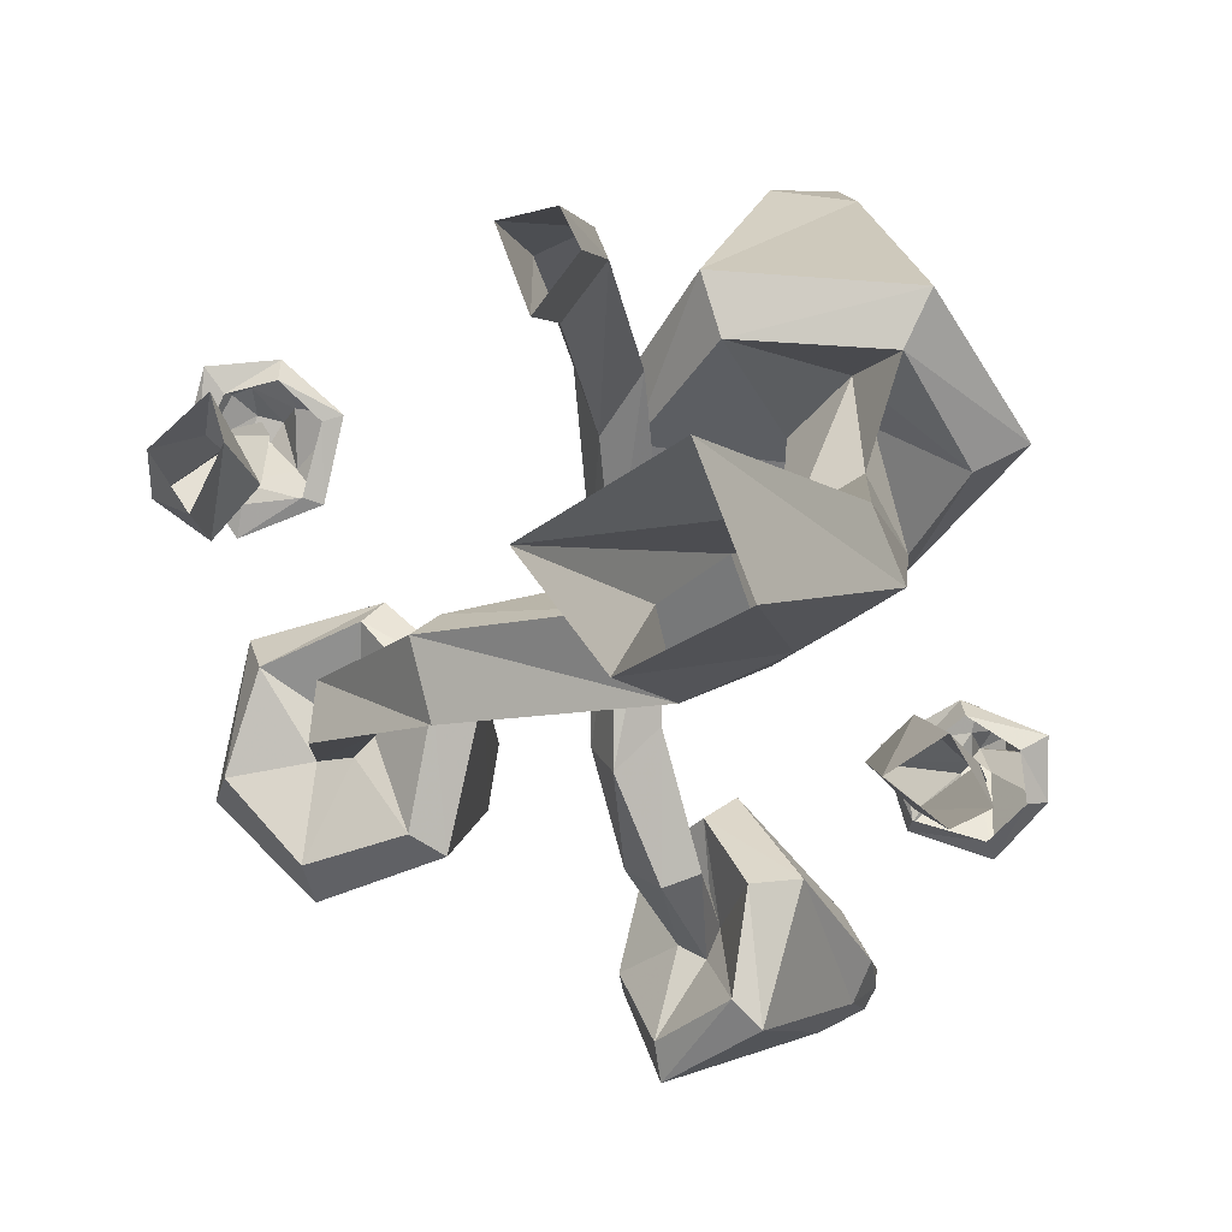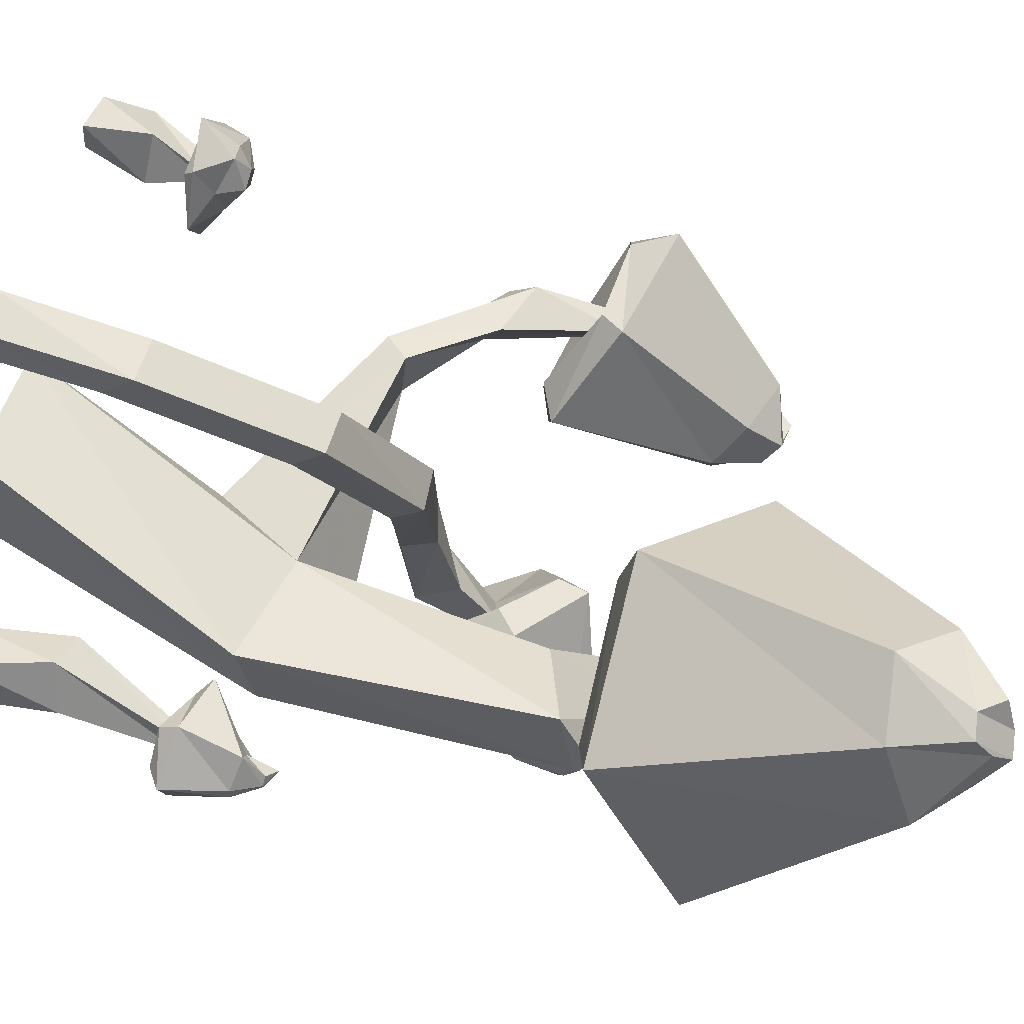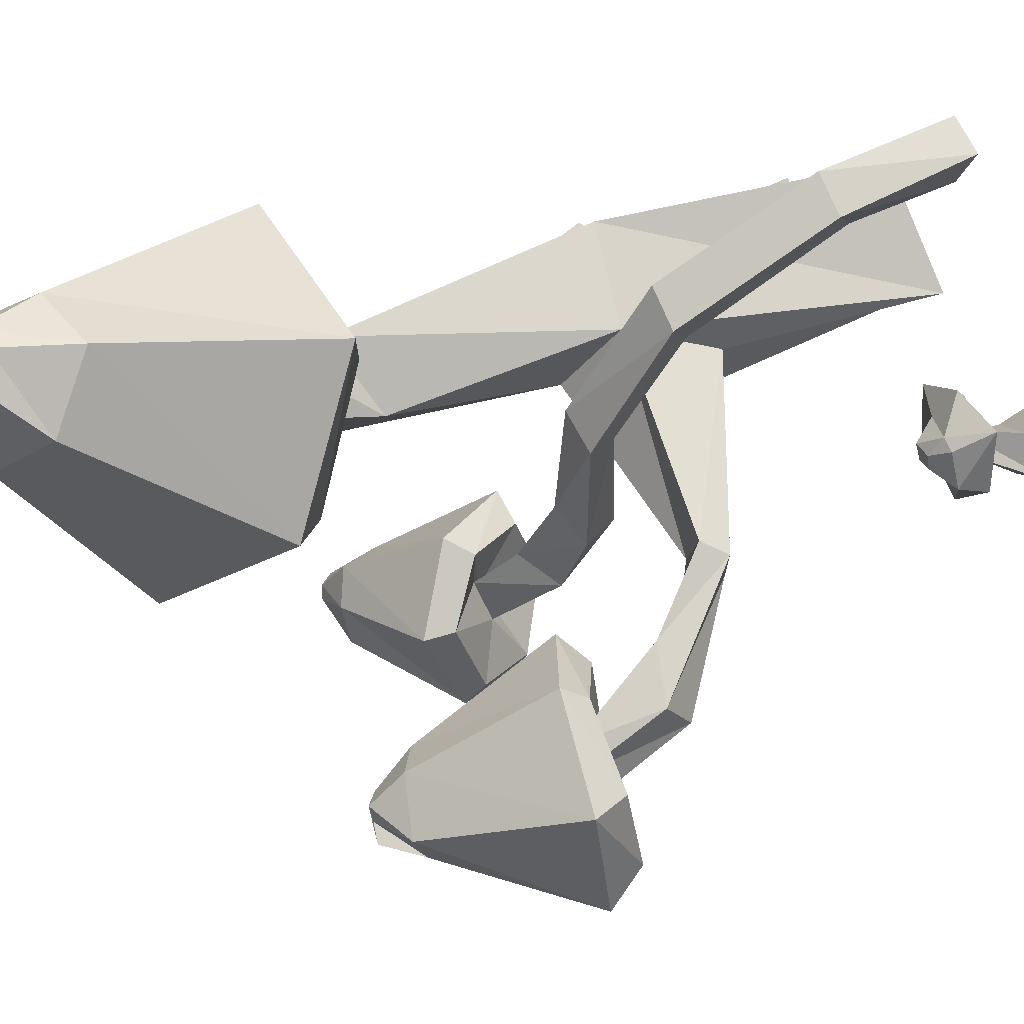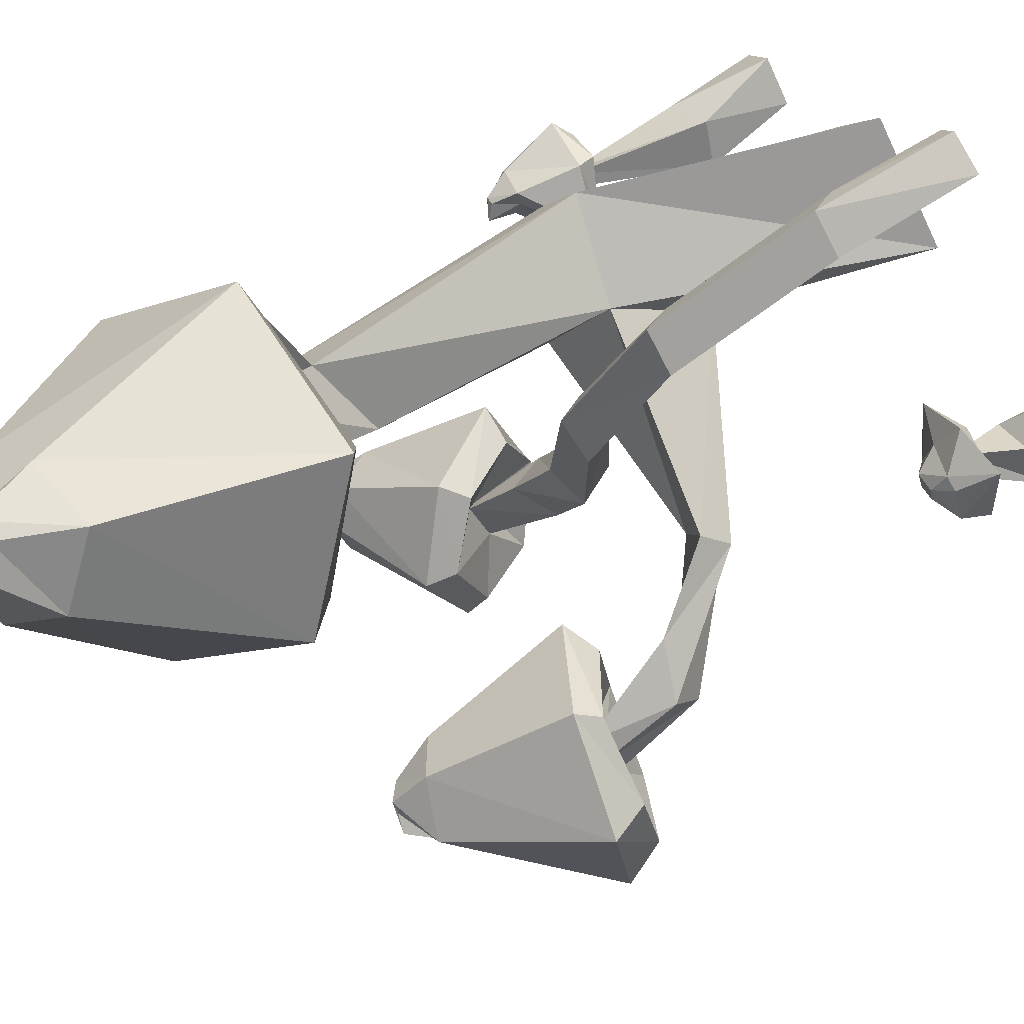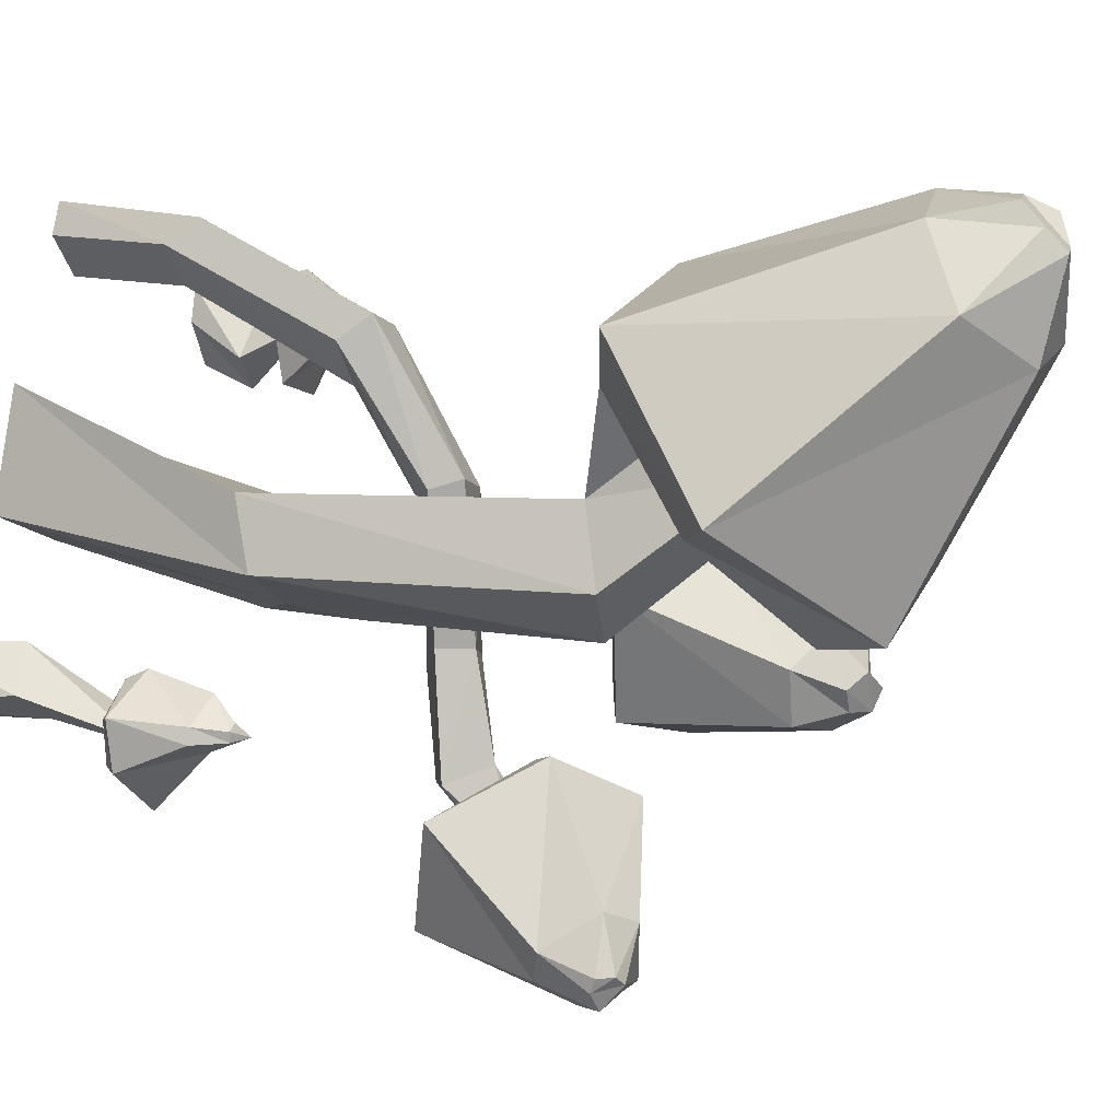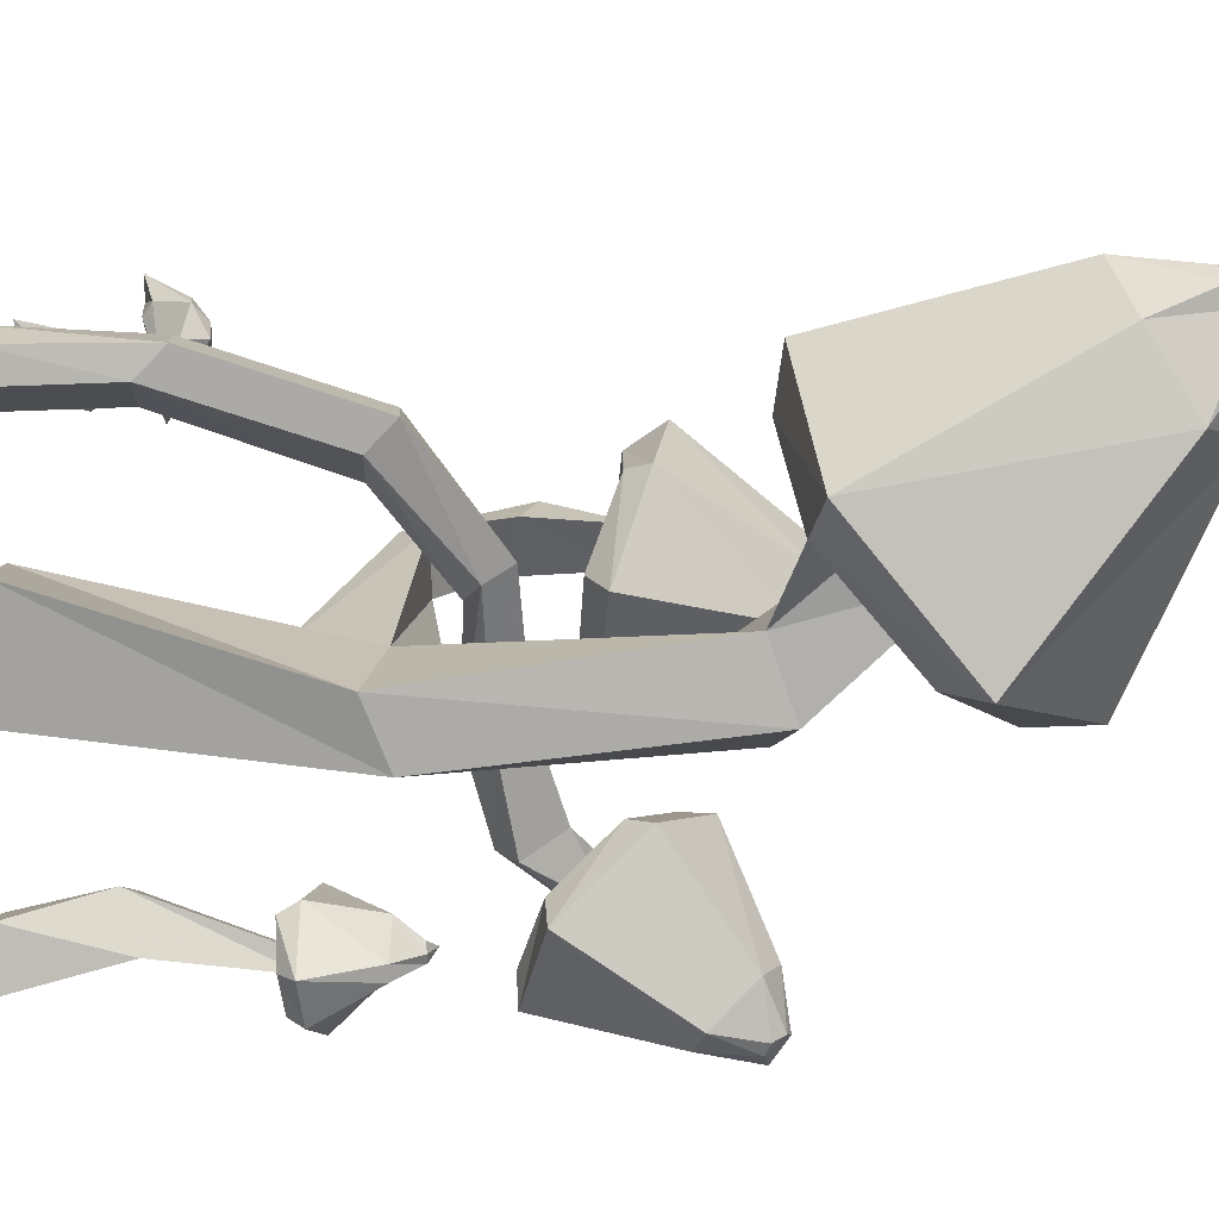
<metadata>
{"format":"obj","ext":"obj","renderer":"f3d","projection":"perspective","resolution":1024,"background":"white","views":[{"elev":2.8,"azim":-171.2,"up":"+Z"},{"elev":79.4,"azim":-73.0,"up":"+Z"},{"elev":55.1,"azim":63.6,"up":"+Z"},{"elev":75.4,"azim":59.5,"up":"+Z"},{"elev":16.2,"azim":-66.7,"up":"+Z"},{"elev":36.0,"azim":-93.8,"up":"+Z"}]}
</metadata>
<code>
v 0.3438 0 0.2812
v 0.3281 0 0.2266
v 0.3125 -0.09375 0.1797
v 0.375 -0.09375 0.2344
v 0.4141 0 0.2188
v 0.4297 -0.07031 0.1641
v 0.3672 0 0.1484
v 0.3672 -0.08594 0.1172
v 0.3359 -0.1875 0.2188
v 0.3281 -0.1953 0.2344
v 0.3359 -0.1875 0.25
v 0.3672 -0.1875 0.2266
v 0.375 -0.1719 0.2812
v 0.3125 -0.1719 0.2969
v 0.3125 -0.1875 0.3203
v 0.3984 -0.1719 0.3125
v 0.4062 -0.1719 0.2188
v 0.4297 -0.1875 0.2109
v 0.3594 -0.1875 0.1562
v 0.3672 -0.1953 0.1172
v 0.2891 -0.1875 0.1641
v 0.2656 -0.1953 0.1562
v 0.2656 -0.1875 0.25
v 0.2422 -0.1953 0.2578
v 0.3047 -0.2188 0.2656
v 0.3594 -0.2344 0.2891
v 0.3828 -0.2344 0.2812
v 0.4141 -0.2344 0.2266
v 0.3672 -0.2188 0.1797
v 0.3047 -0.2266 0.1953
v 0.3281 -0.2578 0.25
v 0.3594 -0.2578 0.2578
v 0.3672 -0.2578 0.2344
v 0.3438 -0.2578 0.2266
v -0.1797 0 0.2344
v -0.25 0 0.05469
v -0.375 -0.4844 0.05469
v -0.3359 -0.4453 0.1562
v 0.01562 0 0.1172
v -0.1641 -0.4844 0.09375
v -0.09375 -0.3359 0.03906
v -0.09375 0 -0.02344
v -0.1172 -0.3672 -0.07812
v -0.2422 -0.4688 -0.02344
v -0.2578 -0.9531 -0.01562
v -0.3438 -0.9766 0.07812
v -0.2891 -0.9375 0.1875
v -0.1797 -0.8906 0.08594
v -0.2031 -0.5703 -0.04688
v 0.1719 -0.5391 -0.07812
v 0.2031 -0.5391 0.01562
v 0.2344 -0.5 -0.007812
v 0.2031 -0.4844 -0.1172
v -0.1641 -1.133 0.2344
v -0.2031 -1.188 0.1953
v -0.2812 -1.18 0.25
v -0.2578 -1.094 0.3203
v -0.09375 -0.9609 0.3672
v 0.04688 -1.094 0.2266
v -0.0625 -1.234 0.04688
v -0.2891 -1.258 0.02344
v -0.4219 -1.125 0.1875
v -0.3359 -0.9766 0.3516
v -0.375 -0.9922 0.4375
v -0.0625 -0.9766 0.4609
v 0.1016 -1.148 0.2656
v -0.02344 -1.336 0.07031
v -0.3203 -1.359 0.04688
v -0.5 -1.18 0.2266
v -0.3203 -1.438 0.4766
v -0.2422 -1.367 0.5781
v -0.1172 -1.344 0.5938
v -0.04688 -1.43 0.5078
v -0.1094 -1.516 0.4062
v -0.2344 -1.516 0.3984
v -0.2031 -1.539 0.5391
v -0.2109 -1.508 0.5703
v -0.2031 -1.477 0.6016
v -0.1641 -1.469 0.6016
v -0.1328 -1.508 0.5781
v -0.1641 -1.531 0.5391
v 0.3984 -0.6484 -0.1562
v 0.3047 -0.6328 -0.1406
v 0.3047 -0.6641 -0.03906
v 0.3984 -0.6953 -0.07812
v 0.4141 -0.8594 -0.1406
v 0.4297 -0.8203 -0.1953
v 0.375 -0.8047 -0.1875
v 0.375 -0.8438 -0.1094
v 0.3672 -0.8125 -0.007812
v 0.5078 -0.8203 -0.07031
v 0.5547 -0.8125 -0.2188
v 0.4375 -0.7656 -0.3281
v 0.2891 -0.7422 -0.2812
v 0.2578 -0.75 -0.1094
v 0.1953 -0.7812 -0.09375
v 0.3438 -0.8516 0.01562
v 0.5391 -0.8906 -0.03906
v 0.5859 -0.8828 -0.2578
v 0.4297 -0.8125 -0.3828
v 0.2422 -0.7656 -0.3125
v 0.2422 -1.047 -0.2812
v 0.2266 -1.047 -0.1875
v 0.2891 -1.086 -0.1406
v 0.3828 -1.117 -0.1797
v 0.3828 -1.094 -0.25
v 0.3359 -1.078 -0.3125
v 0.3125 -1.148 -0.2656
v 0.2734 -1.125 -0.2578
v 0.2578 -1.125 -0.2188
v 0.2891 -1.148 -0.1953
v 0.3047 -1.148 -0.2188
v 0.3359 -1.156 -0.2344
v -0.5 0 -0.1562
v -0.4531 0 -0.1797
v -0.4062 -0.1875 -0.1797
v -0.4766 -0.1719 -0.125
v -0.4531 0 -0.07812
v -0.4062 -0.1484 -0.07031
v -0.3828 0 -0.125
v -0.3516 -0.1641 -0.125
v -0.4453 -0.375 -0.1562
v -0.4609 -0.3906 -0.1797
v -0.4766 -0.3672 -0.1641
v -0.4609 -0.3672 -0.1406
v -0.5156 -0.3359 -0.125
v -0.5234 -0.3438 -0.1875
v -0.5469 -0.3672 -0.1875
v -0.5469 -0.3594 -0.1094
v -0.4531 -0.3359 -0.08594
v -0.4453 -0.3672 -0.07031
v -0.3828 -0.3672 -0.1406
v -0.3516 -0.3906 -0.125
v -0.3906 -0.3672 -0.2109
v -0.3828 -0.3984 -0.2266
v -0.4766 -0.3672 -0.2344
v -0.4844 -0.3906 -0.2578
v -0.4766 -0.4766 -0.1641
v -0.5234 -0.4688 -0.1406
v -0.5156 -0.4688 -0.1172
v -0.4609 -0.4766 -0.08594
v -0.4531 -0.4766 -0.1172
v -0.4531 -0.4844 -0.1484
v -0.4609 -0.5312 -0.1406
v -0.4766 -0.5156 -0.1406
v -0.4922 -0.5156 -0.1406
v -0.4922 -0.5156 -0.125
v -0.4766 -0.5156 -0.1172
v -0.03906 -0.6641 -0.125
v -0.0625 -0.6094 -0.125
v -0.1094 -0.6406 -0.3125
v -0.07812 -0.7109 -0.2812
v 0.03125 -0.6406 -0.1562
v 0.03125 -0.6406 0.09375
v -0.03906 -0.6484 0.125
v -0.0625 -0.6016 0.1094
v -0.007812 -0.5703 -0.1797
v -0.0625 -0.6094 -0.3281
v -0.1016 -0.75 -0.4375
v -0.1172 -0.7656 -0.3984
v -0.1016 -0.7812 -0.3516
v -0.007812 -0.6641 -0.3125
v -0.007812 -0.5781 0.04688
v -0.007812 -0.4609 0.2344
v 0.03125 -0.5078 0.3203
v -0.03906 -0.5078 0.3516
v -0.0625 -0.4609 0.3125
v -0.0625 -0.7656 -0.4219
v -0.03906 -0.7109 -0.5391
v -0.1484 -0.6328 -0.4688
v -0.1641 -0.6719 -0.3281
v -0.09375 -0.7812 -0.2578
v -0.007812 -0.8594 -0.3203
v -0.1328 -0.8203 -0.2344
v -0.01562 -0.9141 -0.3203
v 0.02344 -0.8203 -0.4688
v 0.02344 -0.8594 -0.5
v -0.04688 -0.7188 -0.5938
v -0.1875 -0.6328 -0.5078
v -0.2344 -0.6719 -0.3203
v -0.3047 -0.875 -0.4531
v -0.2578 -0.9531 -0.3984
v -0.2031 -0.9844 -0.4297
v -0.2812 -0.8594 -0.5078
v -0.3047 -0.9531 -0.5
v -0.3047 -0.9609 -0.4766
v -0.2891 -0.9844 -0.4766
v -0.2734 -0.9922 -0.4922
v -0.1875 -0.9766 -0.5234
v -0.2344 -0.9062 -0.5547
v -0.2891 -0.9609 -0.5312
v -0.2578 -0.9844 -0.5078
v -0.0625 -0.1875 0.4297
v -0.007812 -0.1875 0.3594
v 0.03125 -0.2344 0.4375
v -0.03906 -0.2344 0.4688
v -0.03906 0 0.4766
v -0.0625 0 0.4297
v -0.007812 0 0.3594
v 0.03125 0 0.4609
f 1 2 3
f 1 3 4
f 1 4 5
f 5 4 6
f 5 6 7
f 7 6 8
f 7 8 2
f 2 8 3
f 3 8 9
f 3 9 10
f 3 10 4
f 4 10 11
f 4 11 6
f 6 11 12
f 6 12 8
f 8 12 9
f 35 36 37
f 35 37 38
f 35 38 39
f 39 38 40
f 39 40 41
f 39 41 42
f 42 41 43
f 42 43 44
f 42 44 36
f 36 44 37
f 37 44 45
f 37 45 46
f 37 46 38
f 38 46 47
f 38 47 40
f 40 47 48
f 40 48 49
f 40 49 50
f 40 50 51
f 40 51 41
f 41 51 52
f 41 52 43
f 43 52 53
f 43 53 49
f 43 49 44
f 44 49 45
f 45 49 48
f 45 48 54
f 45 54 55
f 45 55 46
f 46 55 56
f 46 56 47
f 47 56 57
f 47 57 48
f 48 57 54
f 54 57 58
f 54 58 59
f 54 59 55
f 55 59 60
f 55 60 56
f 56 60 61
f 56 61 62
f 56 62 57
f 57 62 63
f 57 63 47
f 53 50 49
f 50 53 82
f 50 82 83
f 50 83 51
f 51 83 84
f 51 84 52
f 52 84 85
f 52 85 53
f 53 85 82
f 82 85 86
f 82 86 87
f 82 87 83
f 83 87 88
f 83 88 84
f 84 88 89
f 84 89 85
f 85 89 86
f 86 89 90
f 86 90 91
f 86 91 87
f 87 91 92
f 87 92 93
f 87 93 88
f 88 93 94
f 88 94 89
f 89 94 95
f 89 95 90
f 63 58 57
f 114 115 116
f 114 116 117
f 114 117 118
f 118 117 119
f 118 119 120
f 120 119 121
f 120 121 115
f 115 121 116
f 116 121 122
f 116 122 123
f 116 123 117
f 117 123 124
f 117 124 119
f 119 124 125
f 119 125 121
f 121 125 122
f 149 150 151
f 149 151 152
f 149 152 153
f 149 153 154
f 149 154 155
f 149 155 150
f 150 155 156
f 150 156 157
f 150 157 158
f 150 158 151
f 151 158 159
f 151 159 160
f 151 160 152
f 152 160 161
f 152 161 162
f 152 162 153
f 153 162 157
f 153 157 163
f 153 163 154
f 154 163 164
f 154 164 165
f 154 165 155
f 155 165 166
f 155 166 156
f 156 166 167
f 156 167 163
f 156 163 157
f 157 162 158
f 158 162 168
f 158 168 159
f 159 168 169
f 159 169 170
f 159 170 160
f 160 170 171
f 160 171 172
f 160 172 161
f 161 172 173
f 161 173 168
f 161 168 162
f 173 176 168
f 168 176 169
f 163 167 164
f 164 167 193
f 164 193 194
f 164 194 165
f 165 194 195
f 165 195 166
f 166 195 196
f 166 196 167
f 167 196 193
f 193 196 197
f 193 197 198
f 193 198 194
f 194 198 199
f 194 199 195
f 195 199 200
f 195 200 196
f 196 200 197
f 13 14 15
f 13 15 16
f 13 16 17
f 17 16 18
f 17 18 19
f 19 18 20
f 19 20 21
f 21 20 22
f 21 22 23
f 23 22 24
f 23 24 14
f 14 24 15
f 15 24 25
f 15 25 26
f 15 26 16
f 16 26 27
f 16 27 28
f 16 28 18
f 18 28 20
f 20 28 29
f 20 29 22
f 22 29 30
f 22 30 24
f 24 30 25
f 58 63 64
f 58 64 65
f 58 65 59
f 59 65 66
f 59 66 60
f 60 66 67
f 60 67 61
f 61 67 68
f 61 68 62
f 62 68 69
f 62 69 63
f 63 69 64
f 64 69 70
f 64 70 71
f 64 71 65
f 65 71 72
f 65 72 66
f 66 72 73
f 66 73 67
f 67 73 74
f 67 74 68
f 68 74 75
f 68 75 69
f 69 75 70
f 90 95 96
f 90 96 97
f 90 97 91
f 91 97 98
f 91 98 92
f 92 98 99
f 92 99 93
f 93 99 100
f 93 100 94
f 94 100 101
f 94 101 95
f 95 101 96
f 96 101 102
f 96 102 103
f 96 103 97
f 97 103 104
f 97 104 98
f 98 104 105
f 98 105 99
f 99 105 106
f 99 106 100
f 100 106 107
f 100 107 101
f 101 107 102
f 126 127 128
f 126 128 129
f 126 129 130
f 130 129 131
f 130 131 132
f 132 131 133
f 132 133 134
f 134 133 135
f 134 135 136
f 136 135 137
f 136 137 127
f 127 137 128
f 128 137 138
f 128 138 139
f 128 139 129
f 129 139 140
f 129 140 131
f 131 140 141
f 131 141 133
f 133 141 142
f 133 142 135
f 135 142 143
f 135 143 137
f 137 143 138
f 173 172 174
f 173 174 175
f 173 175 176
f 169 176 177
f 169 177 178
f 169 178 170
f 170 178 179
f 170 179 171
f 171 179 180
f 171 180 172
f 172 180 174
f 174 180 181
f 174 181 182
f 174 182 175
f 175 182 183
f 175 183 177
f 175 177 176
f 180 179 184
f 180 184 181
f 183 189 177
f 177 189 178
f 178 189 190
f 178 190 179
f 179 190 184
f 25 30 31
f 25 31 26
f 26 31 32
f 26 32 27
f 27 32 28
f 28 32 33
f 28 33 29
f 29 33 34
f 29 34 30
f 30 34 31
f 31 34 32
f 32 34 33
f 70 75 76
f 70 76 77
f 70 77 71
f 71 77 78
f 71 78 72
f 72 78 79
f 72 79 73
f 73 79 80
f 73 80 74
f 74 80 81
f 74 81 75
f 75 81 76
f 76 81 79
f 76 79 78
f 76 78 77
f 79 81 80
f 102 107 108
f 102 108 109
f 102 109 103
f 103 109 110
f 103 110 104
f 104 110 111
f 104 111 105
f 105 111 112
f 105 112 106
f 106 112 113
f 106 113 107
f 107 113 108
f 108 113 111
f 108 111 110
f 108 110 109
f 113 112 111
f 138 143 144
f 138 144 145
f 138 145 139
f 139 145 146
f 139 146 140
f 140 146 147
f 140 147 141
f 141 147 148
f 141 148 142
f 142 148 144
f 142 144 143
f 146 144 147
f 147 144 148
f 146 145 144
f 181 184 185
f 181 185 186
f 181 186 182
f 182 186 187
f 182 187 183
f 183 187 188
f 183 188 189
f 184 190 191
f 184 191 185
f 185 191 188
f 185 188 187
f 185 187 186
f 190 189 192
f 190 192 191
f 191 192 188
f 188 192 189

</code>
